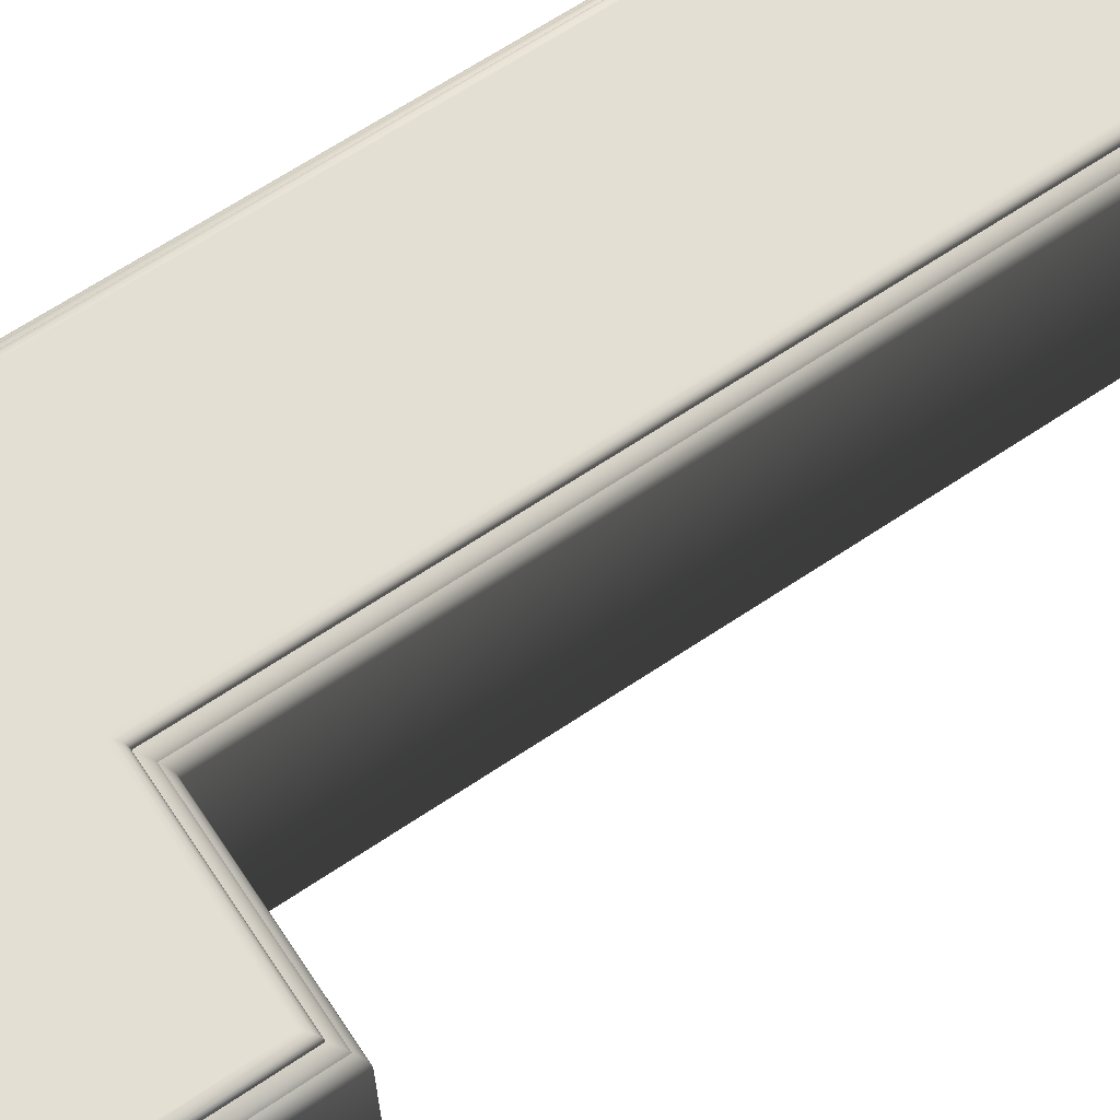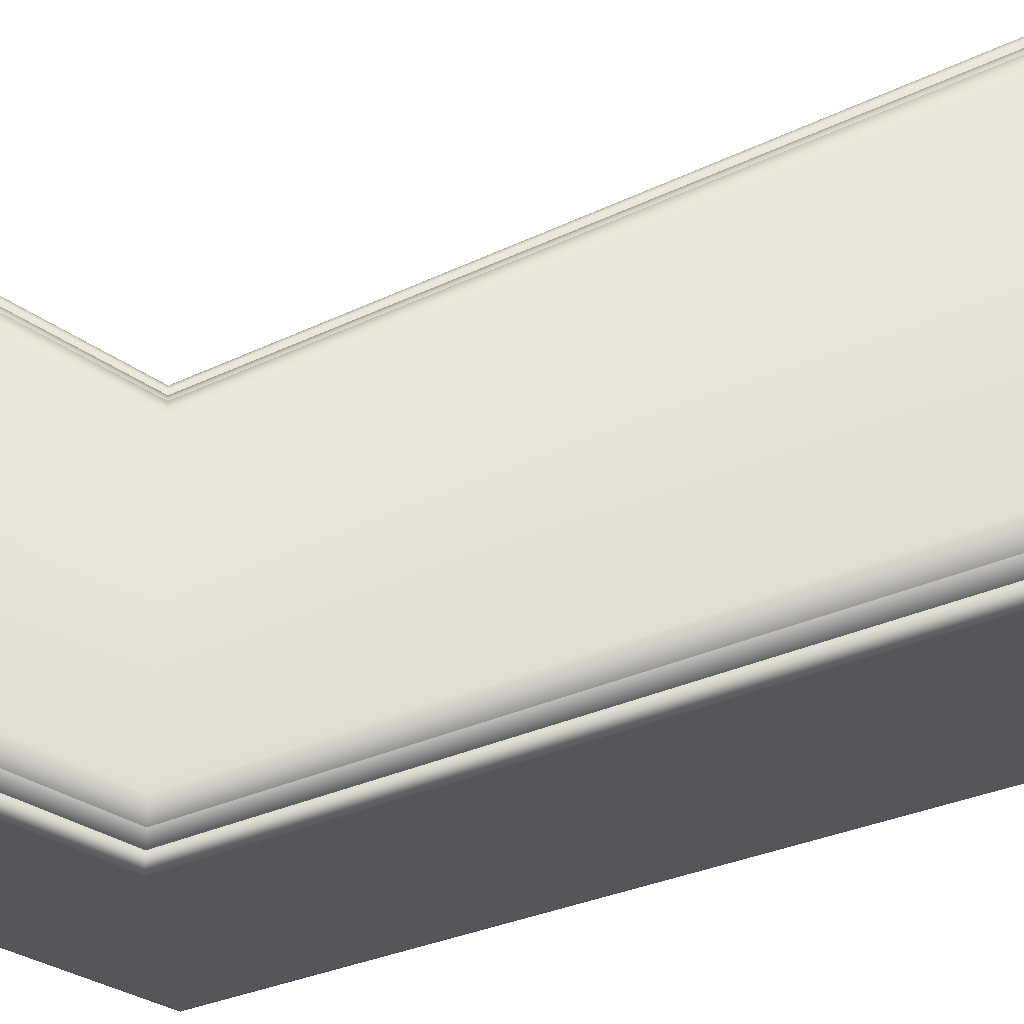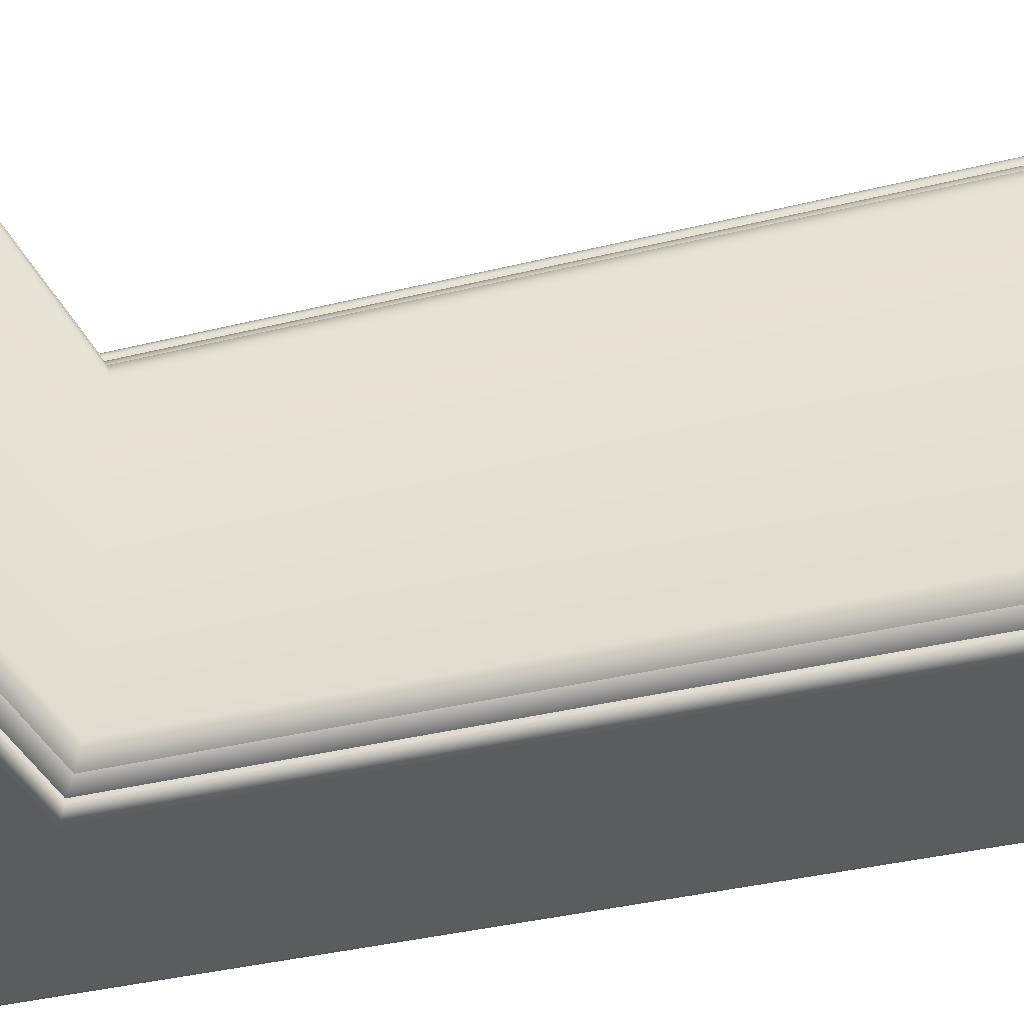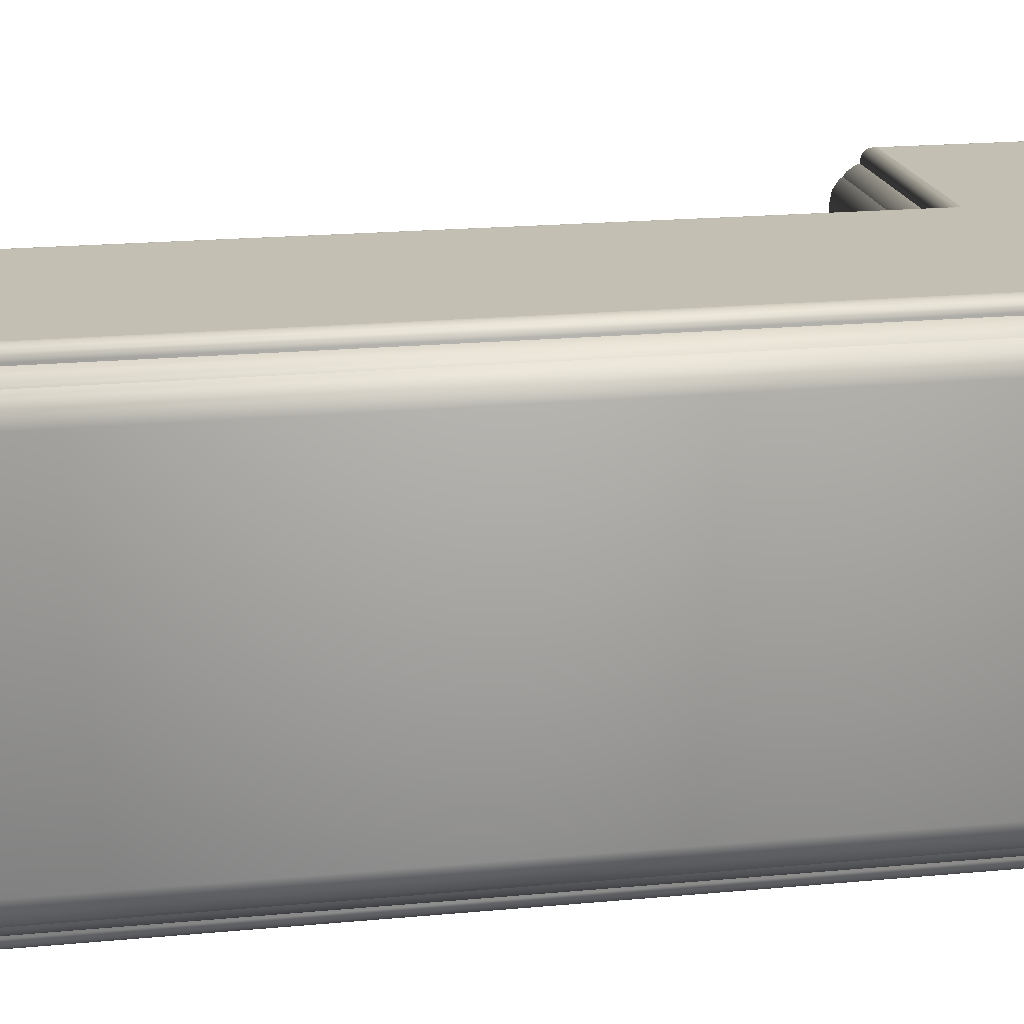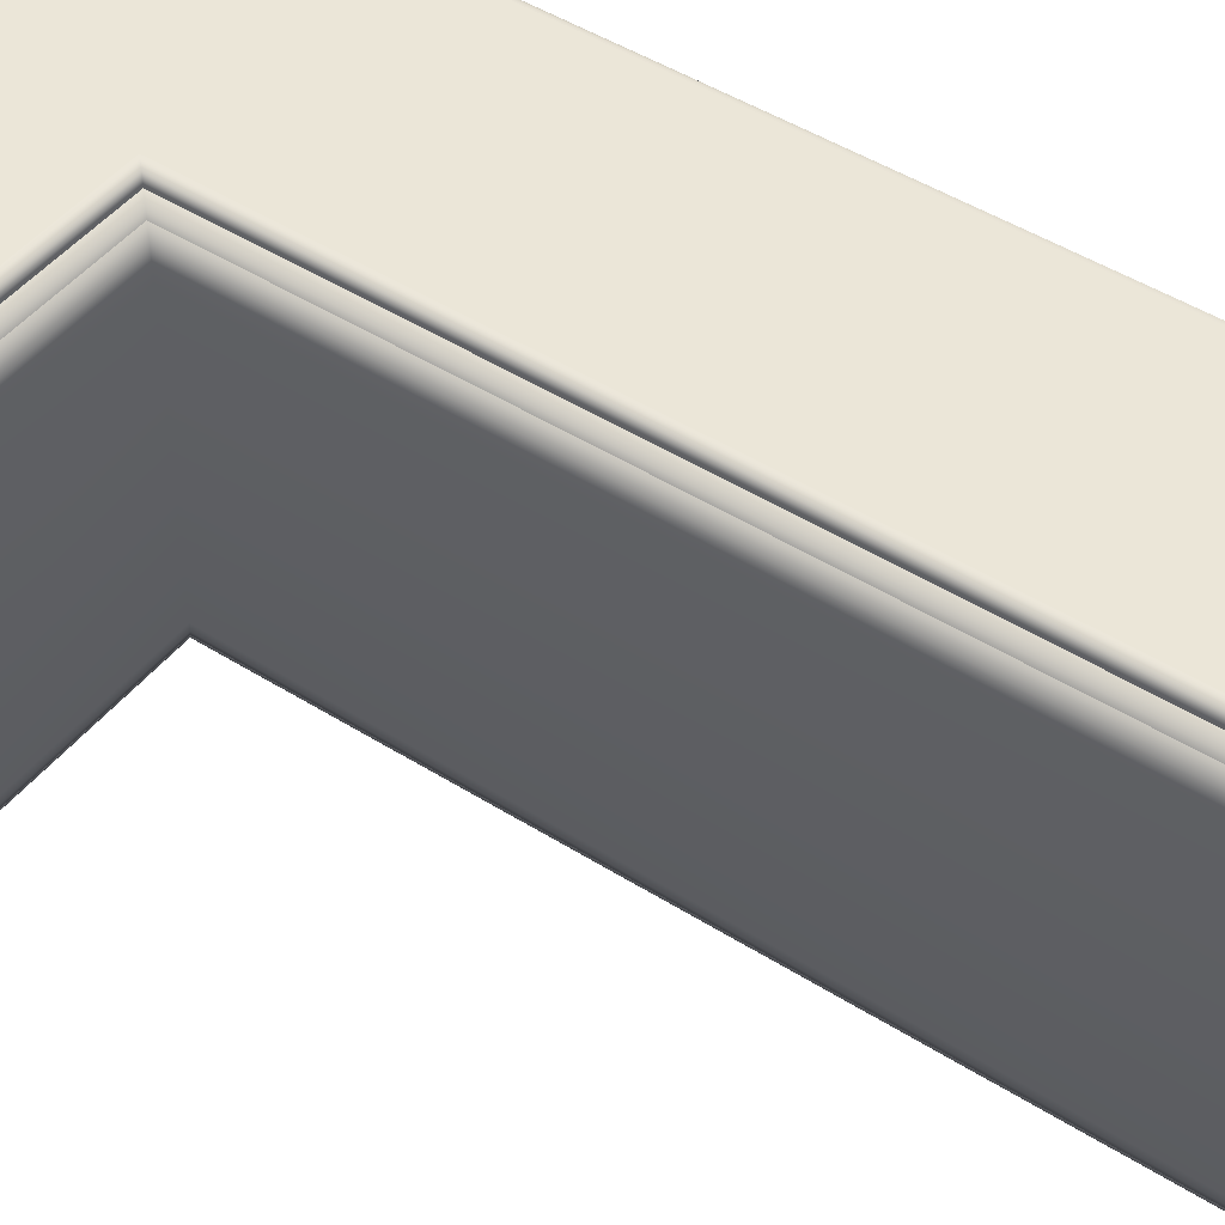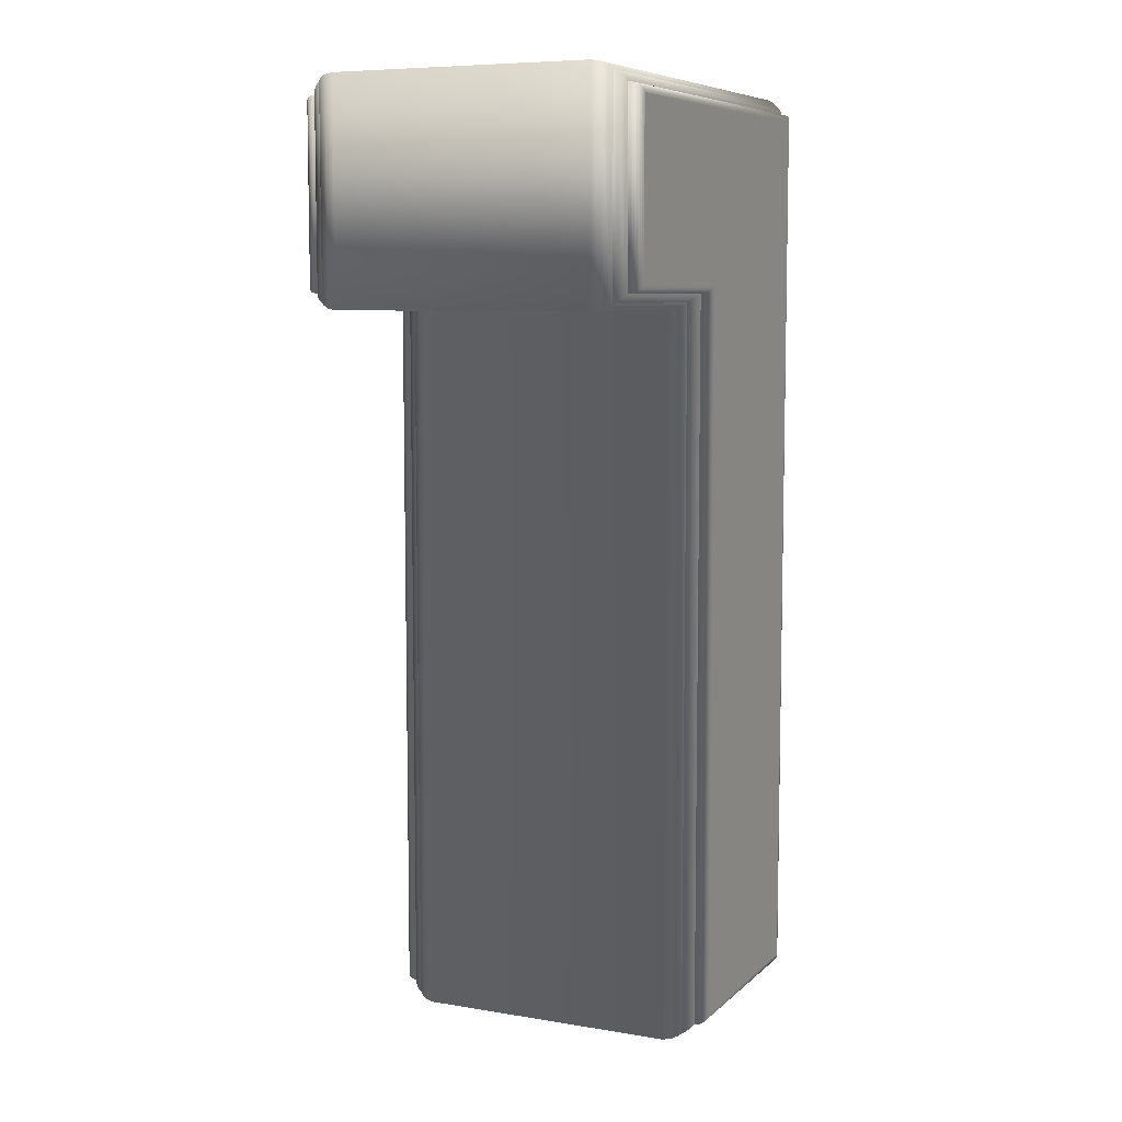
<metadata>
{"format":"obj","ext":"obj","renderer":"f3d","projection":"perspective","resolution":1024,"background":"white","views":[{"elev":66.7,"azim":-123.8,"up":"+Z"},{"elev":-26.2,"azim":-51.3,"up":"+Z"},{"elev":-33.7,"azim":-70.8,"up":"+Z"},{"elev":17.7,"azim":79.1,"up":"+Z"},{"elev":46.1,"azim":-54.0,"up":"+Z"},{"elev":7.6,"azim":-65.0,"up":"+Y"}]}
</metadata>
<code>
o N_1
v -0.144 0.2317 0.1
v 0.08103 0.2317 0.1
v 0.08103 -0.2899 0.1
v -0.03969 -0.2899 0.1
v -0.03969 0.1349 0.1
v -0.144 0.1349 0.1
v -0.144 0.2317 -0.1
v 0.08103 0.2317 -0.1
v 0.08103 -0.2899 -0.1
v -0.03969 -0.2899 -0.1
v -0.03969 0.1349 -0.1
v -0.144 0.1349 -0.1
v -0.144 0.2317 -0.1
v -0.1456 0.2333 -0.09973
v -0.1469 0.2347 -0.09896
v -0.1481 0.2358 -0.09776
v -0.1488 0.2365 -0.09624
v -0.149 0.2367 -0.09456
v -0.149 0.2367 0.09456
v -0.1488 0.2365 0.09624
v -0.1481 0.2358 0.09776
v -0.1469 0.2347 0.09896
v -0.1456 0.2333 0.09973
v -0.144 0.2317 0.1
v 0.08103 0.2317 -0.1
v 0.08257 0.2333 -0.09973
v 0.08397 0.2347 -0.09896
v 0.08507 0.2358 -0.09776
v 0.08578 0.2365 -0.09624
v 0.08603 0.2367 -0.09456
v 0.08603 0.2367 0.09456
v 0.08578 0.2365 0.09624
v 0.08507 0.2358 0.09776
v 0.08397 0.2347 0.09896
v 0.08257 0.2333 0.09973
v 0.08103 0.2317 0.1
v 0.08103 -0.2899 -0.1
v 0.08257 -0.2914 -0.09973
v 0.08397 -0.2928 -0.09896
v 0.08507 -0.2939 -0.09776
v 0.08578 -0.2946 -0.09624
v 0.08603 -0.2949 -0.09456
v 0.08603 -0.2949 0.09456
v 0.08578 -0.2946 0.09624
v 0.08507 -0.2939 0.09776
v 0.08397 -0.2928 0.09896
v 0.08257 -0.2914 0.09973
v 0.08103 -0.2899 0.1
v -0.03969 -0.2899 -0.1
v -0.04123 -0.2914 -0.09973
v -0.04263 -0.2928 -0.09896
v -0.04373 -0.2939 -0.09776
v -0.04444 -0.2946 -0.09624
v -0.04469 -0.2949 -0.09456
v -0.04469 -0.2949 0.09456
v -0.04444 -0.2946 0.09624
v -0.04373 -0.2939 0.09776
v -0.04263 -0.2928 0.09896
v -0.04123 -0.2914 0.09973
v -0.03969 -0.2899 0.1
v -0.03969 0.1349 -0.1
v -0.04123 0.1333 -0.09973
v -0.04263 0.1319 -0.09896
v -0.04373 0.1308 -0.09776
v -0.04444 0.1301 -0.09624
v -0.04469 0.1299 -0.09456
v -0.04469 0.1299 0.09456
v -0.04444 0.1301 0.09624
v -0.04373 0.1308 0.09776
v -0.04263 0.1319 0.09896
v -0.04123 0.1333 0.09973
v -0.03969 0.1349 0.1
v -0.144 0.1349 -0.1
v -0.1456 0.1333 -0.09973
v -0.1469 0.1319 -0.09896
v -0.1481 0.1308 -0.09776
v -0.1488 0.1301 -0.09624
v -0.149 0.1299 -0.09456
v -0.149 0.1299 0.09456
v -0.1488 0.1301 0.09624
v -0.1481 0.1308 0.09776
v -0.1469 0.1319 0.09896
v -0.1456 0.1333 0.09973
v -0.144 0.1349 0.1
v -0.1434 0.2323 0.09456
v 0.08168 0.2323 0.09456
v 0.08168 -0.2893 0.09456
v -0.03904 -0.2893 0.09456
v -0.03904 0.1355 0.09456
v -0.1434 0.1355 0.09456
v -0.1434 0.2323 -0.09456
v 0.08168 0.2323 -0.09456
v 0.08168 -0.2893 -0.09456
v -0.03904 -0.2893 -0.09456
v -0.03904 0.1355 -0.09456
v -0.1434 0.1355 -0.09456
v -0.1434 0.2323 -0.09456
v -0.1471 0.2361 -0.09393
v -0.1504 0.2394 -0.09207
v -0.1531 0.2421 -0.08919
v -0.1548 0.2438 -0.08555
v -0.1554 0.2443 -0.08152
v -0.1554 0.2443 0.08152
v -0.1548 0.2438 0.08555
v -0.1531 0.2421 0.08919
v -0.1504 0.2394 0.09207
v -0.1471 0.2361 0.09393
v -0.1434 0.2323 0.09456
v 0.08168 0.2323 -0.09456
v 0.08539 0.2361 -0.09393
v 0.08873 0.2394 -0.09207
v 0.09139 0.2421 -0.08919
v 0.09309 0.2438 -0.08555
v 0.09368 0.2443 -0.08152
v 0.09368 0.2443 0.08152
v 0.09309 0.2438 0.08555
v 0.09139 0.2421 0.08919
v 0.08873 0.2394 0.09207
v 0.08539 0.2361 0.09393
v 0.08168 0.2323 0.09456
v 0.08168 -0.2893 -0.09456
v 0.08539 -0.293 -0.09393
v 0.08873 -0.2963 -0.09207
v 0.09139 -0.299 -0.08919
v 0.09309 -0.3007 -0.08555
v 0.09368 -0.3013 -0.08152
v 0.09368 -0.3013 0.08152
v 0.09309 -0.3007 0.08555
v 0.09139 -0.299 0.08919
v 0.08873 -0.2963 0.09207
v 0.08539 -0.293 0.09393
v 0.08168 -0.2893 0.09456
v -0.03904 -0.2893 -0.09456
v -0.04275 -0.293 -0.09393
v -0.04609 -0.2963 -0.09207
v -0.04875 -0.299 -0.08919
v -0.05045 -0.3007 -0.08555
v -0.05104 -0.3013 -0.08152
v -0.05104 -0.3013 0.08152
v -0.05045 -0.3007 0.08555
v -0.04875 -0.299 0.08919
v -0.04609 -0.2963 0.09207
v -0.04275 -0.293 0.09393
v -0.03904 -0.2893 0.09456
v -0.03904 0.1355 -0.09456
v -0.04275 0.1318 -0.09393
v -0.04609 0.1284 -0.09207
v -0.04875 0.1258 -0.08919
v -0.05045 0.1241 -0.08555
v -0.05104 0.1235 -0.08152
v -0.05104 0.1235 0.08152
v -0.05045 0.1241 0.08555
v -0.04875 0.1258 0.08919
v -0.04609 0.1284 0.09207
v -0.04275 0.1318 0.09393
v -0.03904 0.1355 0.09456
v -0.1434 0.1355 -0.09456
v -0.1471 0.1318 -0.09393
v -0.1504 0.1284 -0.09207
v -0.1531 0.1258 -0.08919
v -0.1548 0.1241 -0.08555
v -0.1554 0.1235 -0.08152
v -0.1554 0.1235 0.08152
v -0.1548 0.1241 0.08555
v -0.1531 0.1258 0.08919
v -0.1504 0.1284 0.09207
v -0.1471 0.1318 0.09393
v -0.1434 0.1355 0.09456
v -0.1431 0.2326 0.09239
v 0.08193 0.2326 0.09239
v 0.08193 -0.289 0.09239
v -0.03879 -0.289 0.09239
v -0.03879 0.1357 0.09239
v -0.1431 0.1357 0.09239
v -0.1431 0.2326 -0.09239
v 0.08193 0.2326 -0.09239
v 0.08193 -0.289 -0.09239
v -0.03879 -0.289 -0.09239
v -0.03879 0.1357 -0.09239
v -0.1431 0.1357 -0.09239
v -0.1431 0.2326 -0.09239
v -0.1477 0.2372 -0.09159
v -0.1519 0.2414 -0.08928
v -0.1552 0.2447 -0.08567
v -0.1574 0.2469 -0.08113
v -0.1581 0.2476 -0.07609
v -0.1581 0.2476 0.07609
v -0.1574 0.2469 0.08113
v -0.1552 0.2447 0.08567
v -0.1519 0.2414 0.08928
v -0.1477 0.2372 0.09159
v -0.1431 0.2326 0.09239
v 0.08193 0.2326 -0.09239
v 0.08657 0.2372 -0.09159
v 0.09075 0.2414 -0.08928
v 0.09406 0.2447 -0.08567
v 0.0962 0.2469 -0.08113
v 0.09693 0.2476 -0.07609
v 0.09693 0.2476 0.07609
v 0.0962 0.2469 0.08113
v 0.09406 0.2447 0.08567
v 0.09075 0.2414 0.08928
v 0.08657 0.2372 0.09159
v 0.08193 0.2326 0.09239
v 0.08193 -0.289 -0.09239
v 0.08657 -0.2937 -0.09159
v 0.09075 -0.2978 -0.08928
v 0.09406 -0.3012 -0.08567
v 0.0962 -0.3033 -0.08113
v 0.09693 -0.304 -0.07609
v 0.09693 -0.304 0.07609
v 0.0962 -0.3033 0.08113
v 0.09406 -0.3012 0.08567
v 0.09075 -0.2978 0.08928
v 0.08657 -0.2937 0.09159
v 0.08193 -0.289 0.09239
v -0.03879 -0.289 -0.09239
v -0.04342 -0.2937 -0.09159
v -0.0476 -0.2978 -0.08928
v -0.05092 -0.3012 -0.08567
v -0.05305 -0.3033 -0.08113
v -0.05378 -0.304 -0.07609
v -0.05378 -0.304 0.07609
v -0.05305 -0.3033 0.08113
v -0.05092 -0.3012 0.08567
v -0.0476 -0.2978 0.08928
v -0.04342 -0.2937 0.09159
v -0.03879 -0.289 0.09239
v -0.03879 0.1357 -0.09239
v -0.04342 0.1311 -0.09159
v -0.0476 0.1269 -0.08928
v -0.05092 0.1236 -0.08567
v -0.05305 0.1215 -0.08113
v -0.05378 0.1207 -0.07609
v -0.05378 0.1207 0.07609
v -0.05305 0.1215 0.08113
v -0.05092 0.1236 0.08567
v -0.0476 0.1269 0.08928
v -0.04342 0.1311 0.09159
v -0.03879 0.1357 0.09239
v -0.1431 0.1357 -0.09239
v -0.1477 0.1311 -0.09159
v -0.1519 0.1269 -0.08928
v -0.1552 0.1236 -0.08567
v -0.1574 0.1215 -0.08113
v -0.1581 0.1207 -0.07609
v -0.1581 0.1207 0.07609
v -0.1574 0.1215 0.08113
v -0.1552 0.1236 0.08567
v -0.1519 0.1269 0.08928
v -0.1477 0.1311 0.09159
v -0.1431 0.1357 0.09239
f 6 2 1
f 6 5 2
f 5 3 2
f 4 3 5
f 12 7 8
f 12 8 11
f 11 8 9
f 10 11 9
f 14 26 25 13
f 15 27 26 14
f 16 28 27 15
f 17 29 28 16
f 18 30 29 17
f 19 31 30 18
f 20 32 31 19
f 21 33 32 20
f 22 34 33 21
f 23 35 34 22
f 24 36 35 23
f 26 38 37 25
f 27 39 38 26
f 28 40 39 27
f 29 41 40 28
f 30 42 41 29
f 31 43 42 30
f 32 44 43 31
f 33 45 44 32
f 34 46 45 33
f 35 47 46 34
f 36 48 47 35
f 38 50 49 37
f 39 51 50 38
f 40 52 51 39
f 41 53 52 40
f 42 54 53 41
f 43 55 54 42
f 44 56 55 43
f 45 57 56 44
f 46 58 57 45
f 47 59 58 46
f 48 60 59 47
f 50 62 61 49
f 51 63 62 50
f 52 64 63 51
f 53 65 64 52
f 54 66 65 53
f 55 67 66 54
f 56 68 67 55
f 57 69 68 56
f 58 70 69 57
f 59 71 70 58
f 60 72 71 59
f 62 74 73 61
f 63 75 74 62
f 64 76 75 63
f 65 77 76 64
f 66 78 77 65
f 67 79 78 66
f 68 80 79 67
f 69 81 80 68
f 70 82 81 69
f 71 83 82 70
f 72 84 83 71
f 74 14 13 73
f 75 15 14 74
f 76 16 15 75
f 77 17 16 76
f 78 18 17 77
f 79 19 18 78
f 80 20 19 79
f 81 21 20 80
f 82 22 21 81
f 83 23 22 82
f 84 24 23 83
f 174 170 169
f 174 173 170
f 173 171 170
f 172 171 173
f 180 175 176
f 180 176 179
f 179 176 177
f 178 179 177
f 182 194 193 181
f 183 195 194 182
f 184 196 195 183
f 185 197 196 184
f 186 198 197 185
f 187 199 198 186
f 188 200 199 187
f 189 201 200 188
f 190 202 201 189
f 191 203 202 190
f 192 204 203 191
f 194 206 205 193
f 195 207 206 194
f 196 208 207 195
f 197 209 208 196
f 198 210 209 197
f 199 211 210 198
f 200 212 211 199
f 201 213 212 200
f 202 214 213 201
f 203 215 214 202
f 204 216 215 203
f 206 218 217 205
f 207 219 218 206
f 208 220 219 207
f 209 221 220 208
f 210 222 221 209
f 211 223 222 210
f 212 224 223 211
f 213 225 224 212
f 214 226 225 213
f 215 227 226 214
f 216 228 227 215
f 218 230 229 217
f 219 231 230 218
f 220 232 231 219
f 221 233 232 220
f 222 234 233 221
f 223 235 234 222
f 224 236 235 223
f 225 237 236 224
f 226 238 237 225
f 227 239 238 226
f 228 240 239 227
f 230 242 241 229
f 231 243 242 230
f 232 244 243 231
f 233 245 244 232
f 234 246 245 233
f 235 247 246 234
f 236 248 247 235
f 237 249 248 236
f 238 250 249 237
f 239 251 250 238
f 240 252 251 239
f 242 182 181 241
f 243 183 182 242
f 244 184 183 243
f 245 185 184 244
f 246 186 185 245
f 247 187 186 246
f 248 188 187 247
f 249 189 188 248
f 250 190 189 249
f 251 191 190 250
f 252 192 191 251
f 90 86 85
f 90 89 86
f 89 87 86
f 88 87 89
f 96 91 92
f 96 92 95
f 95 92 93
f 94 95 93
f 98 110 109 97
f 99 111 110 98
f 100 112 111 99
f 101 113 112 100
f 102 114 113 101
f 103 115 114 102
f 104 116 115 103
f 105 117 116 104
f 106 118 117 105
f 107 119 118 106
f 108 120 119 107
f 110 122 121 109
f 111 123 122 110
f 112 124 123 111
f 113 125 124 112
f 114 126 125 113
f 115 127 126 114
f 116 128 127 115
f 117 129 128 116
f 118 130 129 117
f 119 131 130 118
f 120 132 131 119
f 122 134 133 121
f 123 135 134 122
f 124 136 135 123
f 125 137 136 124
f 126 138 137 125
f 127 139 138 126
f 128 140 139 127
f 129 141 140 128
f 130 142 141 129
f 131 143 142 130
f 132 144 143 131
f 134 146 145 133
f 135 147 146 134
f 136 148 147 135
f 137 149 148 136
f 138 150 149 137
f 139 151 150 138
f 140 152 151 139
f 141 153 152 140
f 142 154 153 141
f 143 155 154 142
f 144 156 155 143
f 146 158 157 145
f 147 159 158 146
f 148 160 159 147
f 149 161 160 148
f 150 162 161 149
f 151 163 162 150
f 152 164 163 151
f 153 165 164 152
f 154 166 165 153
f 155 167 166 154
f 156 168 167 155
f 158 98 97 157
f 159 99 98 158
f 160 100 99 159
f 161 101 100 160
f 162 102 101 161
f 163 103 102 162
f 164 104 103 163
f 165 105 104 164
f 166 106 105 165
f 167 107 106 166
f 168 108 107 167

</code>
